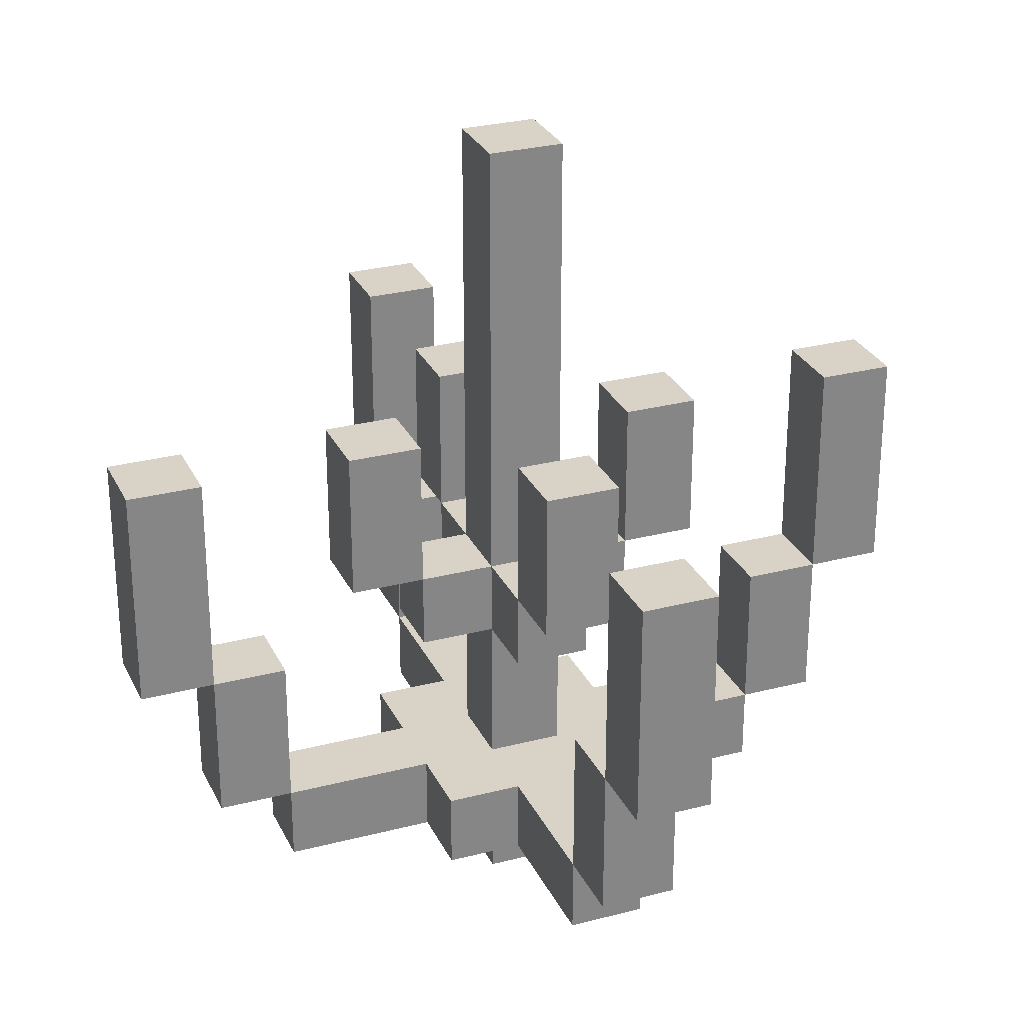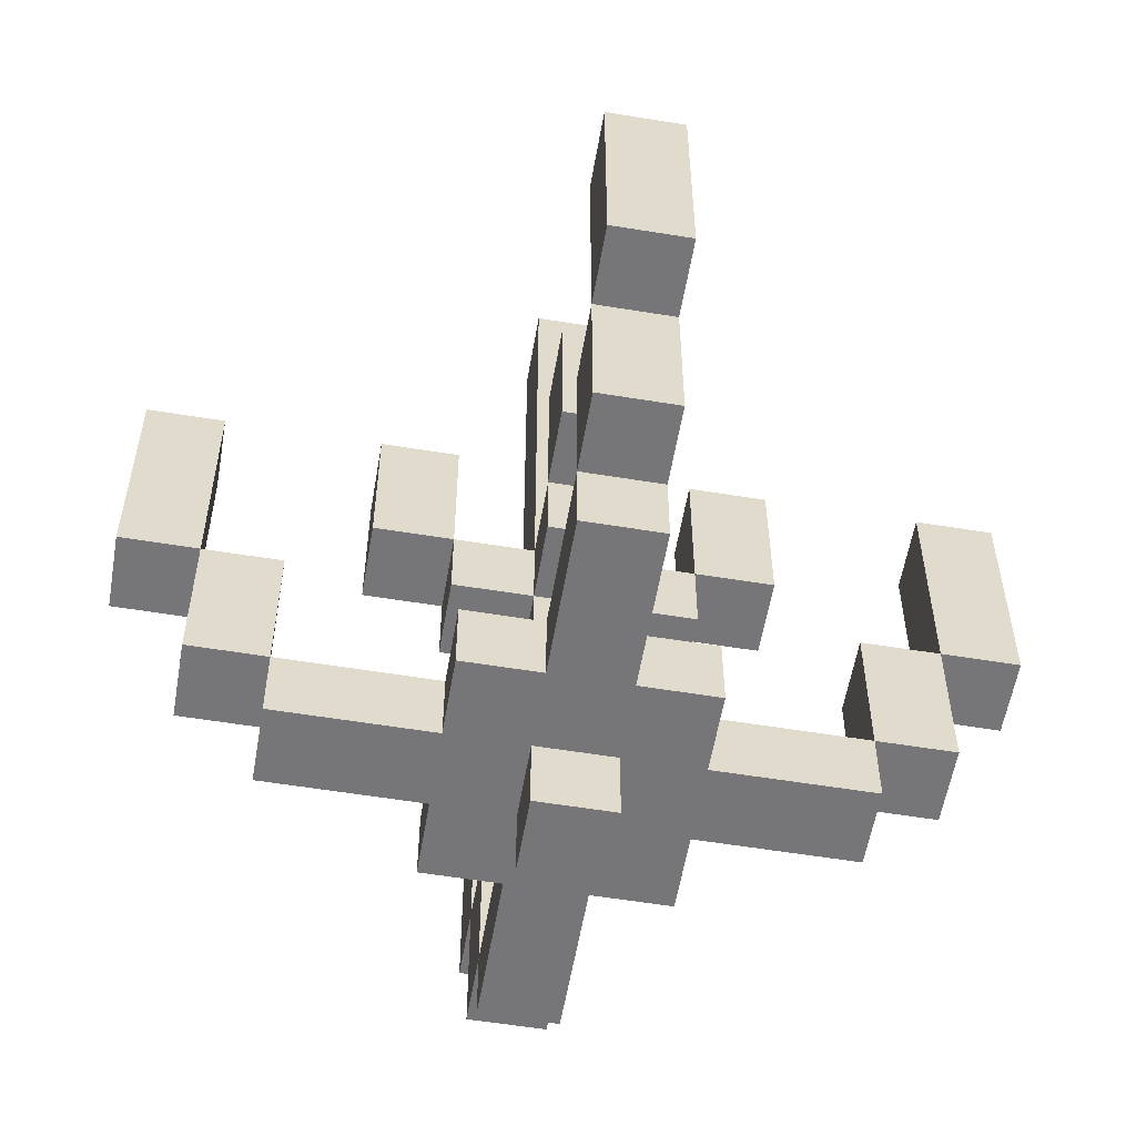
<metadata>
{"format":"obj","ext":"obj","renderer":"f3d","projection":"perspective","resolution":1024,"background":"white","views":[{"elev":28.2,"azim":-111.5,"up":"+Y"},{"elev":-56.9,"azim":80.3,"up":"+Y"}]}
</metadata>
<code>
o
v -0.7 3.3 -0.1
v -0.7 3.3 -0.2
v -0.7 3.5 -0.1
v -0.7 3.5 -0.2
v -0.7 3.6 -0.1
v -0.7 3.6 -0.2
v -0.6 3.1 -0.1
v -0.6 3.1 -0.2
v -0.6 3.3 -0.1
v -0.6 3.3 -0.2
v -0.5 3 -0.1
v -0.5 3 -0.2
v -0.5 3.1 -0.1
v -0.5 3.1 -0.2
v -0.4 3.4 -0.1
v -0.4 3.4 -0.2
v -0.4 3.5 -0.1
v -0.4 3.5 -0.2
v -0.4 3.6 -0.1
v -0.4 3.6 -0.2
v -0.3 3 0
v -0.3 3 -0.1
v -0.3 3 -0.2
v -0.3 3 -0.3
v -0.3 3.1 0
v -0.3 3.1 -0.1
v -0.3 3.1 -0.2
v -0.3 3.1 -0.3
v -0.3 3.3 -0.1
v -0.3 3.3 -0.2
v -0.3 3.4 -0.1
v -0.3 3.4 -0.2
v -0.2 2.9 -0.1
v -0.2 2.9 -0.2
v -0.2 3 0.2
v -0.2 3 0
v -0.2 3 -0.1
v -0.2 3 -0.2
v -0.2 3 -0.3
v -0.2 3 -0.5
v -0.2 3.1 0.3
v -0.2 3.1 0.2
v -0.2 3.1 0
v -0.2 3.1 -0.1
v -0.2 3.1 -0.2
v -0.2 3.1 -0.3
v -0.2 3.1 -0.5
v -0.2 3.1 -0.6
v -0.2 3.3 0.4
v -0.2 3.3 0.3
v -0.2 3.3 0.2
v -0.2 3.3 0
v -0.2 3.3 -0.1
v -0.2 3.3 -0.2
v -0.2 3.3 -0.3
v -0.2 3.3 -0.5
v -0.2 3.3 -0.6
v -0.2 3.3 -0.7
v -0.2 3.4 0.1
v -0.2 3.4 0
v -0.2 3.4 -0.1
v -0.2 3.4 -0.2
v -0.2 3.4 -0.3
v -0.2 3.4 -0.4
v -0.2 3.5 0.4
v -0.2 3.5 0.3
v -0.2 3.5 0.1
v -0.2 3.5 0
v -0.2 3.5 -0.3
v -0.2 3.5 -0.4
v -0.2 3.5 -0.6
v -0.2 3.5 -0.7
v -0.2 3.6 0.4
v -0.2 3.6 0.3
v -0.2 3.6 0.1
v -0.2 3.6 0
v -0.2 3.6 -0.3
v -0.2 3.6 -0.4
v -0.2 3.6 -0.6
v -0.2 3.6 -0.7
v -0.2 4 -0.1
v -0.2 4 -0.2
v 0 3.4 -0.1
v 0 3.4 -0.2
v 0 3.5 -0.1
v 0 3.5 -0.2
v 0 3.6 -0.1
v 0 3.6 -0.2
v 0.2 3.1 -0.1
v 0.2 3.1 -0.2
v 0.2 3.3 -0.1
v 0.2 3.3 -0.2
v 0.3 3.3 -0.1
v 0.3 3.3 -0.2
v 0.3 3.5 -0.1
v 0.3 3.5 -0.2
v 0.3 3.6 -0.1
v 0.3 3.6 -0.2
v -0.6 3.3 -0.1
v -0.6 3.3 -0.2
v -0.6 3.5 -0.1
v -0.6 3.5 -0.2
v -0.6 3.6 -0.1
v -0.6 3.6 -0.2
v -0.5 3.1 -0.1
v -0.5 3.1 -0.2
v -0.5 3.3 -0.1
v -0.5 3.3 -0.2
v -0.3 3.4 -0.1
v -0.3 3.4 -0.2
v -0.3 3.5 -0.1
v -0.3 3.5 -0.2
v -0.3 3.6 -0.1
v -0.3 3.6 -0.2
v -0.1 2.9 -0.1
v -0.1 2.9 -0.2
v -0.1 3 0.2
v -0.1 3 0
v -0.1 3 -0.1
v -0.1 3 -0.2
v -0.1 3 -0.3
v -0.1 3 -0.5
v -0.1 3.1 0.3
v -0.1 3.1 0.2
v -0.1 3.1 0
v -0.1 3.1 -0.1
v -0.1 3.1 -0.2
v -0.1 3.1 -0.3
v -0.1 3.1 -0.5
v -0.1 3.1 -0.6
v -0.1 3.3 0.4
v -0.1 3.3 0.3
v -0.1 3.3 0.2
v -0.1 3.3 0
v -0.1 3.3 -0.1
v -0.1 3.3 -0.2
v -0.1 3.3 -0.3
v -0.1 3.3 -0.5
v -0.1 3.3 -0.6
v -0.1 3.3 -0.7
v -0.1 3.4 0.1
v -0.1 3.4 0
v -0.1 3.4 -0.1
v -0.1 3.4 -0.2
v -0.1 3.4 -0.3
v -0.1 3.4 -0.4
v -0.1 3.5 0.4
v -0.1 3.5 0.3
v -0.1 3.5 0.1
v -0.1 3.5 0
v -0.1 3.5 -0.3
v -0.1 3.5 -0.4
v -0.1 3.5 -0.6
v -0.1 3.5 -0.7
v -0.1 3.6 0.4
v -0.1 3.6 0.3
v -0.1 3.6 0.1
v -0.1 3.6 0
v -0.1 3.6 -0.3
v -0.1 3.6 -0.4
v -0.1 3.6 -0.6
v -0.1 3.6 -0.7
v -0.1 4 -0.1
v -0.1 4 -0.2
v 0 3 0
v 0 3 -0.1
v 0 3 -0.2
v 0 3 -0.3
v 0 3.1 0
v 0 3.1 -0.1
v 0 3.1 -0.2
v 0 3.1 -0.3
v 0 3.3 -0.1
v 0 3.3 -0.2
v 0 3.4 -0.1
v 0 3.4 -0.2
v 0.1 3.4 -0.1
v 0.1 3.4 -0.2
v 0.1 3.5 -0.1
v 0.1 3.5 -0.2
v 0.1 3.6 -0.1
v 0.1 3.6 -0.2
v 0.2 3 -0.1
v 0.2 3 -0.2
v 0.2 3.1 -0.1
v 0.2 3.1 -0.2
v 0.3 3.1 -0.1
v 0.3 3.1 -0.2
v 0.3 3.3 -0.1
v 0.3 3.3 -0.2
v 0.4 3.3 -0.1
v 0.4 3.3 -0.2
v 0.4 3.5 -0.1
v 0.4 3.5 -0.2
v 0.4 3.6 -0.1
v 0.4 3.6 -0.2
v -0.2 3.3 0.4
v -0.2 3.5 0.4
v -0.2 3.6 0.4
v -0.1 3.3 0.4
v -0.1 3.5 0.4
v -0.1 3.6 0.4
v -0.2 3.1 0.3
v -0.2 3.3 0.3
v -0.1 3.1 0.3
v -0.1 3.3 0.3
v -0.2 3 0.2
v -0.2 3.1 0.2
v -0.1 3 0.2
v -0.1 3.1 0.2
v -0.2 3.4 0.1
v -0.2 3.5 0.1
v -0.2 3.6 0.1
v -0.1 3.4 0.1
v -0.1 3.5 0.1
v -0.1 3.6 0.1
v -0.3 3 0
v -0.3 3.1 0
v -0.2 3 0
v -0.2 3.1 0
v -0.2 3.3 0
v -0.2 3.4 0
v -0.1 3 0
v -0.1 3.1 0
v -0.1 3.3 0
v -0.1 3.4 0
v 0 3 0
v 0 3.1 0
v -0.7 3.3 -0.1
v -0.7 3.5 -0.1
v -0.7 3.6 -0.1
v -0.6 3.1 -0.1
v -0.6 3.3 -0.1
v -0.6 3.5 -0.1
v -0.6 3.6 -0.1
v -0.5 3 -0.1
v -0.5 3.1 -0.1
v -0.5 3.3 -0.1
v -0.4 3.4 -0.1
v -0.4 3.5 -0.1
v -0.4 3.6 -0.1
v -0.3 3 -0.1
v -0.3 3.1 -0.1
v -0.3 3.3 -0.1
v -0.3 3.4 -0.1
v -0.3 3.5 -0.1
v -0.3 3.6 -0.1
v -0.2 2.9 -0.1
v -0.2 3 -0.1
v -0.2 3.1 -0.1
v -0.2 3.3 -0.1
v -0.2 3.4 -0.1
v -0.2 4 -0.1
v -0.1 2.9 -0.1
v -0.1 3 -0.1
v -0.1 3.1 -0.1
v -0.1 3.3 -0.1
v -0.1 3.4 -0.1
v -0.1 4 -0.1
v 0 3 -0.1
v 0 3.1 -0.1
v 0 3.3 -0.1
v 0 3.4 -0.1
v 0 3.5 -0.1
v 0 3.6 -0.1
v 0.1 3.4 -0.1
v 0.1 3.5 -0.1
v 0.1 3.6 -0.1
v 0.2 3 -0.1
v 0.2 3.1 -0.1
v 0.2 3.3 -0.1
v 0.3 3.1 -0.1
v 0.3 3.3 -0.1
v 0.3 3.5 -0.1
v 0.3 3.6 -0.1
v 0.4 3.3 -0.1
v 0.4 3.5 -0.1
v 0.4 3.6 -0.1
v -0.2 3.4 -0.3
v -0.2 3.5 -0.3
v -0.2 3.6 -0.3
v -0.1 3.4 -0.3
v -0.1 3.5 -0.3
v -0.1 3.6 -0.3
v -0.2 3.1 -0.5
v -0.2 3.3 -0.5
v -0.1 3.1 -0.5
v -0.1 3.3 -0.5
v -0.2 3.3 -0.6
v -0.2 3.5 -0.6
v -0.2 3.6 -0.6
v -0.1 3.3 -0.6
v -0.1 3.5 -0.6
v -0.1 3.6 -0.6
v -0.2 3.3 0.3
v -0.2 3.5 0.3
v -0.2 3.6 0.3
v -0.1 3.3 0.3
v -0.1 3.5 0.3
v -0.1 3.6 0.3
v -0.2 3.1 0.2
v -0.2 3.3 0.2
v -0.1 3.1 0.2
v -0.1 3.3 0.2
v -0.2 3.4 0
v -0.2 3.5 0
v -0.2 3.6 0
v -0.1 3.4 0
v -0.1 3.5 0
v -0.1 3.6 0
v -0.7 3.3 -0.2
v -0.7 3.5 -0.2
v -0.7 3.6 -0.2
v -0.6 3.1 -0.2
v -0.6 3.3 -0.2
v -0.6 3.5 -0.2
v -0.6 3.6 -0.2
v -0.5 3 -0.2
v -0.5 3.1 -0.2
v -0.5 3.3 -0.2
v -0.4 3.4 -0.2
v -0.4 3.5 -0.2
v -0.4 3.6 -0.2
v -0.3 3 -0.2
v -0.3 3.1 -0.2
v -0.3 3.3 -0.2
v -0.3 3.4 -0.2
v -0.3 3.5 -0.2
v -0.3 3.6 -0.2
v -0.2 2.9 -0.2
v -0.2 3 -0.2
v -0.2 3.1 -0.2
v -0.2 3.3 -0.2
v -0.2 3.4 -0.2
v -0.2 4 -0.2
v -0.1 2.9 -0.2
v -0.1 3 -0.2
v -0.1 3.1 -0.2
v -0.1 3.3 -0.2
v -0.1 3.4 -0.2
v -0.1 4 -0.2
v 0 3 -0.2
v 0 3.1 -0.2
v 0 3.3 -0.2
v 0 3.4 -0.2
v 0 3.5 -0.2
v 0 3.6 -0.2
v 0.1 3.4 -0.2
v 0.1 3.5 -0.2
v 0.1 3.6 -0.2
v 0.2 3 -0.2
v 0.2 3.1 -0.2
v 0.2 3.3 -0.2
v 0.3 3.1 -0.2
v 0.3 3.3 -0.2
v 0.3 3.5 -0.2
v 0.3 3.6 -0.2
v 0.4 3.3 -0.2
v 0.4 3.5 -0.2
v 0.4 3.6 -0.2
v -0.3 3 -0.3
v -0.3 3.1 -0.3
v -0.2 3 -0.3
v -0.2 3.1 -0.3
v -0.2 3.3 -0.3
v -0.2 3.4 -0.3
v -0.1 3 -0.3
v -0.1 3.1 -0.3
v -0.1 3.3 -0.3
v -0.1 3.4 -0.3
v 0 3 -0.3
v 0 3.1 -0.3
v -0.2 3.4 -0.4
v -0.2 3.5 -0.4
v -0.2 3.6 -0.4
v -0.1 3.4 -0.4
v -0.1 3.5 -0.4
v -0.1 3.6 -0.4
v -0.2 3 -0.5
v -0.2 3.1 -0.5
v -0.1 3 -0.5
v -0.1 3.1 -0.5
v -0.2 3.1 -0.6
v -0.2 3.3 -0.6
v -0.1 3.1 -0.6
v -0.1 3.3 -0.6
v -0.2 3.3 -0.7
v -0.2 3.5 -0.7
v -0.2 3.6 -0.7
v -0.1 3.3 -0.7
v -0.1 3.5 -0.7
v -0.1 3.6 -0.7
v -0.2 2.9 -0.1
v -0.1 2.9 -0.1
v -0.2 2.9 -0.2
v -0.1 2.9 -0.2
v -0.2 3 0.2
v -0.1 3 0.2
v -0.3 3 0
v -0.2 3 0
v -0.1 3 0
v 0 3 0
v -0.5 3 -0.1
v -0.3 3 -0.1
v -0.2 3 -0.1
v -0.1 3 -0.1
v 0 3 -0.1
v 0.2 3 -0.1
v -0.5 3 -0.2
v -0.3 3 -0.2
v -0.2 3 -0.2
v -0.1 3 -0.2
v 0 3 -0.2
v 0.2 3 -0.2
v -0.3 3 -0.3
v -0.2 3 -0.3
v -0.1 3 -0.3
v 0 3 -0.3
v -0.2 3 -0.5
v -0.1 3 -0.5
v -0.2 3.1 0.3
v -0.1 3.1 0.3
v -0.2 3.1 0.2
v -0.1 3.1 0.2
v -0.6 3.1 -0.1
v -0.5 3.1 -0.1
v 0.2 3.1 -0.1
v 0.3 3.1 -0.1
v -0.6 3.1 -0.2
v -0.5 3.1 -0.2
v 0.2 3.1 -0.2
v 0.3 3.1 -0.2
v -0.2 3.1 -0.5
v -0.1 3.1 -0.5
v -0.2 3.1 -0.6
v -0.1 3.1 -0.6
v -0.2 3.3 0.4
v -0.1 3.3 0.4
v -0.2 3.3 0.3
v -0.1 3.3 0.3
v -0.2 3.3 0
v -0.1 3.3 0
v -0.7 3.3 -0.1
v -0.6 3.3 -0.1
v -0.3 3.3 -0.1
v -0.2 3.3 -0.1
v -0.1 3.3 -0.1
v 0 3.3 -0.1
v 0.3 3.3 -0.1
v 0.4 3.3 -0.1
v -0.7 3.3 -0.2
v -0.6 3.3 -0.2
v -0.3 3.3 -0.2
v -0.2 3.3 -0.2
v -0.1 3.3 -0.2
v 0 3.3 -0.2
v 0.3 3.3 -0.2
v 0.4 3.3 -0.2
v -0.2 3.3 -0.3
v -0.1 3.3 -0.3
v -0.2 3.3 -0.6
v -0.1 3.3 -0.6
v -0.2 3.3 -0.7
v -0.1 3.3 -0.7
v -0.2 3.4 0.1
v -0.1 3.4 0.1
v -0.2 3.4 0
v -0.1 3.4 0
v -0.4 3.4 -0.1
v -0.3 3.4 -0.1
v 0 3.4 -0.1
v 0.1 3.4 -0.1
v -0.4 3.4 -0.2
v -0.3 3.4 -0.2
v 0 3.4 -0.2
v 0.1 3.4 -0.2
v -0.2 3.4 -0.3
v -0.1 3.4 -0.3
v -0.2 3.4 -0.4
v -0.1 3.4 -0.4
v -0.2 3.1 0.2
v -0.1 3.1 0.2
v -0.3 3.1 0
v -0.2 3.1 0
v -0.1 3.1 0
v 0 3.1 0
v -0.5 3.1 -0.1
v -0.3 3.1 -0.1
v -0.2 3.1 -0.1
v -0.1 3.1 -0.1
v 0 3.1 -0.1
v 0.2 3.1 -0.1
v -0.5 3.1 -0.2
v -0.3 3.1 -0.2
v -0.2 3.1 -0.2
v -0.1 3.1 -0.2
v 0 3.1 -0.2
v 0.2 3.1 -0.2
v -0.3 3.1 -0.3
v -0.2 3.1 -0.3
v -0.1 3.1 -0.3
v 0 3.1 -0.3
v -0.2 3.1 -0.5
v -0.1 3.1 -0.5
v -0.2 3.3 0.3
v -0.1 3.3 0.3
v -0.2 3.3 0.2
v -0.1 3.3 0.2
v -0.6 3.3 -0.1
v -0.5 3.3 -0.1
v 0.2 3.3 -0.1
v 0.3 3.3 -0.1
v -0.6 3.3 -0.2
v -0.5 3.3 -0.2
v 0.2 3.3 -0.2
v 0.3 3.3 -0.2
v -0.2 3.3 -0.5
v -0.1 3.3 -0.5
v -0.2 3.3 -0.6
v -0.1 3.3 -0.6
v -0.2 3.4 0
v -0.1 3.4 0
v -0.3 3.4 -0.1
v -0.2 3.4 -0.1
v -0.1 3.4 -0.1
v 0 3.4 -0.1
v -0.3 3.4 -0.2
v -0.2 3.4 -0.2
v -0.1 3.4 -0.2
v 0 3.4 -0.2
v -0.2 3.4 -0.3
v -0.1 3.4 -0.3
v -0.2 3.6 0.4
v -0.1 3.6 0.4
v -0.2 3.6 0.3
v -0.1 3.6 0.3
v -0.2 3.6 0.1
v -0.1 3.6 0.1
v -0.2 3.6 0
v -0.1 3.6 0
v -0.7 3.6 -0.1
v -0.6 3.6 -0.1
v -0.4 3.6 -0.1
v -0.3 3.6 -0.1
v 0 3.6 -0.1
v 0.1 3.6 -0.1
v 0.3 3.6 -0.1
v 0.4 3.6 -0.1
v -0.7 3.6 -0.2
v -0.6 3.6 -0.2
v -0.4 3.6 -0.2
v -0.3 3.6 -0.2
v 0 3.6 -0.2
v 0.1 3.6 -0.2
v 0.3 3.6 -0.2
v 0.4 3.6 -0.2
v -0.2 3.6 -0.3
v -0.1 3.6 -0.3
v -0.2 3.6 -0.4
v -0.1 3.6 -0.4
v -0.2 3.6 -0.6
v -0.1 3.6 -0.6
v -0.2 3.6 -0.7
v -0.1 3.6 -0.7
v -0.2 4 -0.1
v -0.1 4 -0.1
v -0.2 4 -0.2
v -0.1 4 -0.2
f 3 2 1
f 4 2 3
f 5 4 3
f 6 4 5
f 9 8 7
f 10 8 9
f 13 12 11
f 14 12 13
f 17 16 15
f 18 16 17
f 19 18 17
f 20 18 19
f 25 22 21
f 26 22 25
f 27 24 23
f 28 24 27
f 31 30 29
f 32 30 31
f 37 34 33
f 38 34 37
f 42 36 35
f 43 36 42
f 46 40 39
f 47 40 46
f 50 42 41
f 51 42 50
f 53 45 44
f 54 45 53
f 56 48 47
f 57 48 56
f 60 53 52
f 61 53 60
f 62 55 54
f 63 55 62
f 65 50 49
f 66 50 65
f 67 60 59
f 68 60 67
f 69 64 63
f 70 64 69
f 71 58 57
f 72 58 71
f 73 66 65
f 74 66 73
f 75 68 67
f 76 68 75
f 77 70 69
f 78 70 77
f 79 72 71
f 80 72 79
f 81 62 61
f 82 62 81
f 85 84 83
f 86 84 85
f 87 86 85
f 88 86 87
f 91 90 89
f 92 90 91
f 95 94 93
f 96 94 95
f 97 96 95
f 98 96 97
f 99 100 101
f 101 100 102
f 101 102 103
f 103 102 104
f 105 106 107
f 107 106 108
f 109 110 111
f 111 110 112
f 111 112 113
f 113 112 114
f 115 116 119
f 119 116 120
f 117 118 124
f 124 118 125
f 121 122 128
f 128 122 129
f 123 124 132
f 132 124 133
f 126 127 135
f 135 127 136
f 129 130 138
f 138 130 139
f 134 135 142
f 142 135 143
f 136 137 144
f 144 137 145
f 131 132 147
f 147 132 148
f 141 142 149
f 149 142 150
f 145 146 151
f 151 146 152
f 139 140 153
f 153 140 154
f 147 148 155
f 155 148 156
f 149 150 157
f 157 150 158
f 151 152 159
f 159 152 160
f 153 154 161
f 161 154 162
f 143 144 163
f 163 144 164
f 165 166 169
f 169 166 170
f 167 168 171
f 171 168 172
f 173 174 175
f 175 174 176
f 177 178 179
f 179 178 180
f 179 180 181
f 181 180 182
f 183 184 185
f 185 184 186
f 187 188 189
f 189 188 190
f 191 192 193
f 193 192 194
f 193 194 195
f 195 194 196
f 200 198 197
f 201 199 198
f 201 198 200
f 202 199 201
f 205 204 203
f 206 204 205
f 209 208 207
f 210 208 209
f 214 212 211
f 215 213 212
f 215 212 214
f 216 213 215
f 219 218 217
f 220 218 219
f 225 222 221
f 226 222 225
f 227 224 223
f 228 224 227
f 233 230 229
f 234 231 230
f 234 230 233
f 235 231 234
f 237 233 232
f 238 233 237
f 242 237 236
f 243 237 242
f 245 240 239
f 246 241 240
f 246 240 245
f 247 241 246
f 251 245 244
f 252 245 251
f 254 249 248
f 255 249 254
f 256 251 250
f 257 251 256
f 258 253 252
f 259 253 258
f 262 258 257
f 263 258 262
f 266 264 263
f 267 265 264
f 267 264 266
f 268 265 267
f 269 261 260
f 270 261 269
f 272 271 270
f 273 271 272
f 276 274 273
f 277 275 274
f 277 274 276
f 278 275 277
f 282 280 279
f 283 281 280
f 283 280 282
f 284 281 283
f 287 286 285
f 288 286 287
f 292 290 289
f 293 291 290
f 293 290 292
f 294 291 293
f 295 296 298
f 296 297 299
f 298 296 299
f 299 297 300
f 301 302 303
f 303 302 304
f 305 306 308
f 306 307 309
f 308 306 309
f 309 307 310
f 311 312 315
f 312 313 316
f 315 312 316
f 316 313 317
f 314 315 319
f 319 315 320
f 318 319 324
f 324 319 325
f 321 322 327
f 322 323 328
f 327 322 328
f 328 323 329
f 326 327 333
f 333 327 334
f 330 331 336
f 336 331 337
f 332 333 338
f 338 333 339
f 334 335 340
f 340 335 341
f 339 340 344
f 344 340 345
f 345 346 348
f 346 347 349
f 348 346 349
f 349 347 350
f 342 343 351
f 351 343 352
f 352 353 354
f 354 353 355
f 355 356 358
f 356 357 359
f 358 356 359
f 359 357 360
f 361 362 363
f 363 362 364
f 365 366 369
f 369 366 370
f 367 368 371
f 371 368 372
f 373 374 376
f 374 375 377
f 376 374 377
f 377 375 378
f 379 380 381
f 381 380 382
f 383 384 385
f 385 384 386
f 387 388 390
f 388 389 391
f 390 388 391
f 391 389 392
f 395 394 393
f 396 394 395
f 400 398 397
f 401 398 400
f 404 400 399
f 404 402 401
f 404 401 400
f 405 402 404
f 406 402 405
f 407 402 406
f 409 404 403
f 409 405 404
f 410 405 409
f 411 405 410
f 412 408 407
f 412 407 406
f 413 408 412
f 414 408 413
f 415 411 410
f 415 413 412
f 415 412 411
f 416 413 415
f 417 413 416
f 418 413 417
f 419 417 416
f 420 417 419
f 423 422 421
f 424 422 423
f 429 426 425
f 430 426 429
f 431 428 427
f 432 428 431
f 435 434 433
f 436 434 435
f 439 438 437
f 440 438 439
f 446 442 441
f 447 442 446
f 451 444 443
f 452 444 451
f 453 446 445
f 454 446 453
f 455 448 447
f 456 448 455
f 457 450 449
f 458 450 457
f 459 455 454
f 460 455 459
f 463 462 461
f 464 462 463
f 467 466 465
f 468 466 467
f 473 470 469
f 474 470 473
f 475 472 471
f 476 472 475
f 479 478 477
f 480 478 479
f 481 482 484
f 484 482 485
f 483 484 488
f 485 486 488
f 484 485 488
f 488 486 489
f 489 486 490
f 490 486 491
f 487 488 493
f 488 489 493
f 493 489 494
f 494 489 495
f 491 492 496
f 490 491 496
f 496 492 497
f 497 492 498
f 494 495 499
f 496 497 499
f 495 496 499
f 499 497 500
f 500 497 501
f 501 497 502
f 500 501 503
f 503 501 504
f 505 506 507
f 507 506 508
f 509 510 513
f 513 510 514
f 511 512 515
f 515 512 516
f 517 518 519
f 519 518 520
f 521 522 524
f 524 522 525
f 523 524 527
f 527 524 528
f 525 526 529
f 529 526 530
f 528 529 531
f 531 529 532
f 533 534 535
f 535 534 536
f 537 538 539
f 539 538 540
f 541 542 549
f 549 542 550
f 543 544 551
f 551 544 552
f 545 546 553
f 553 546 554
f 547 548 555
f 555 548 556
f 557 558 559
f 559 558 560
f 561 562 563
f 563 562 564
f 565 566 567
f 567 566 568

</code>
